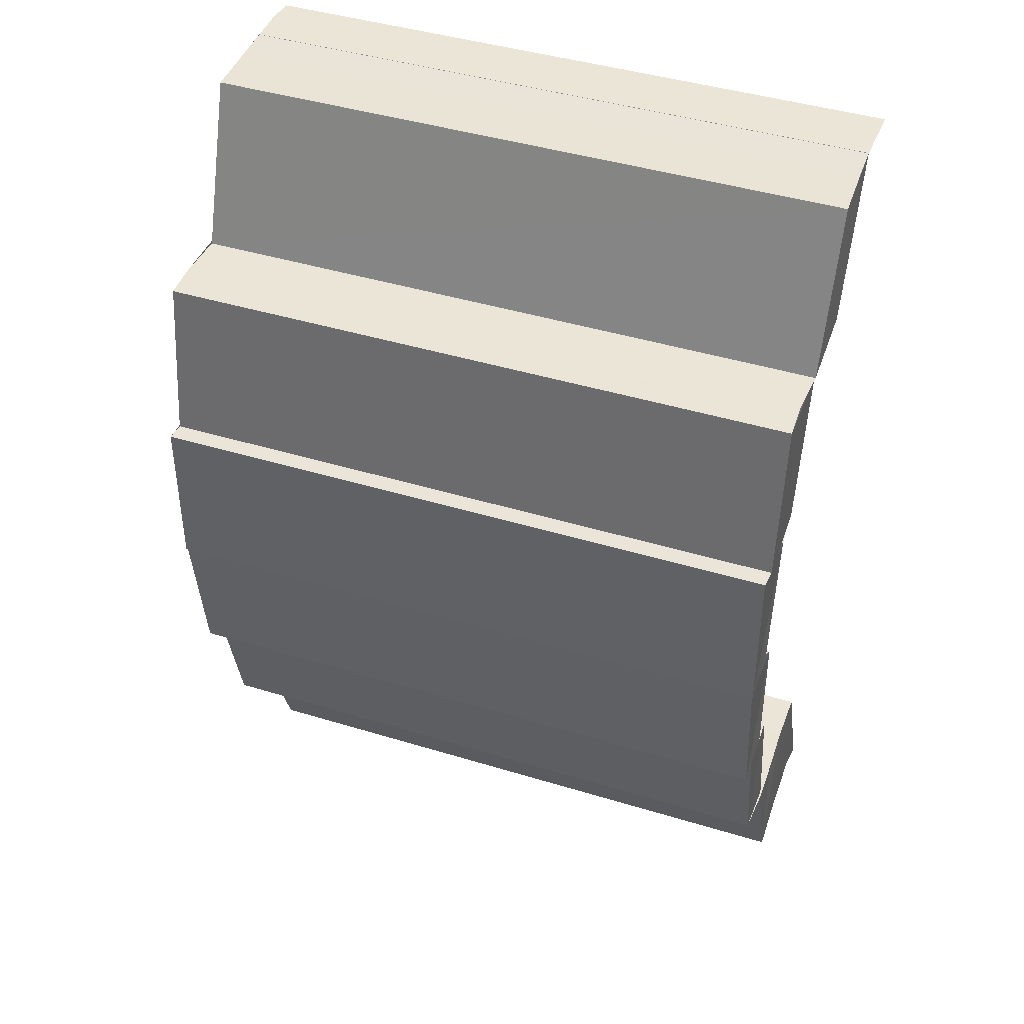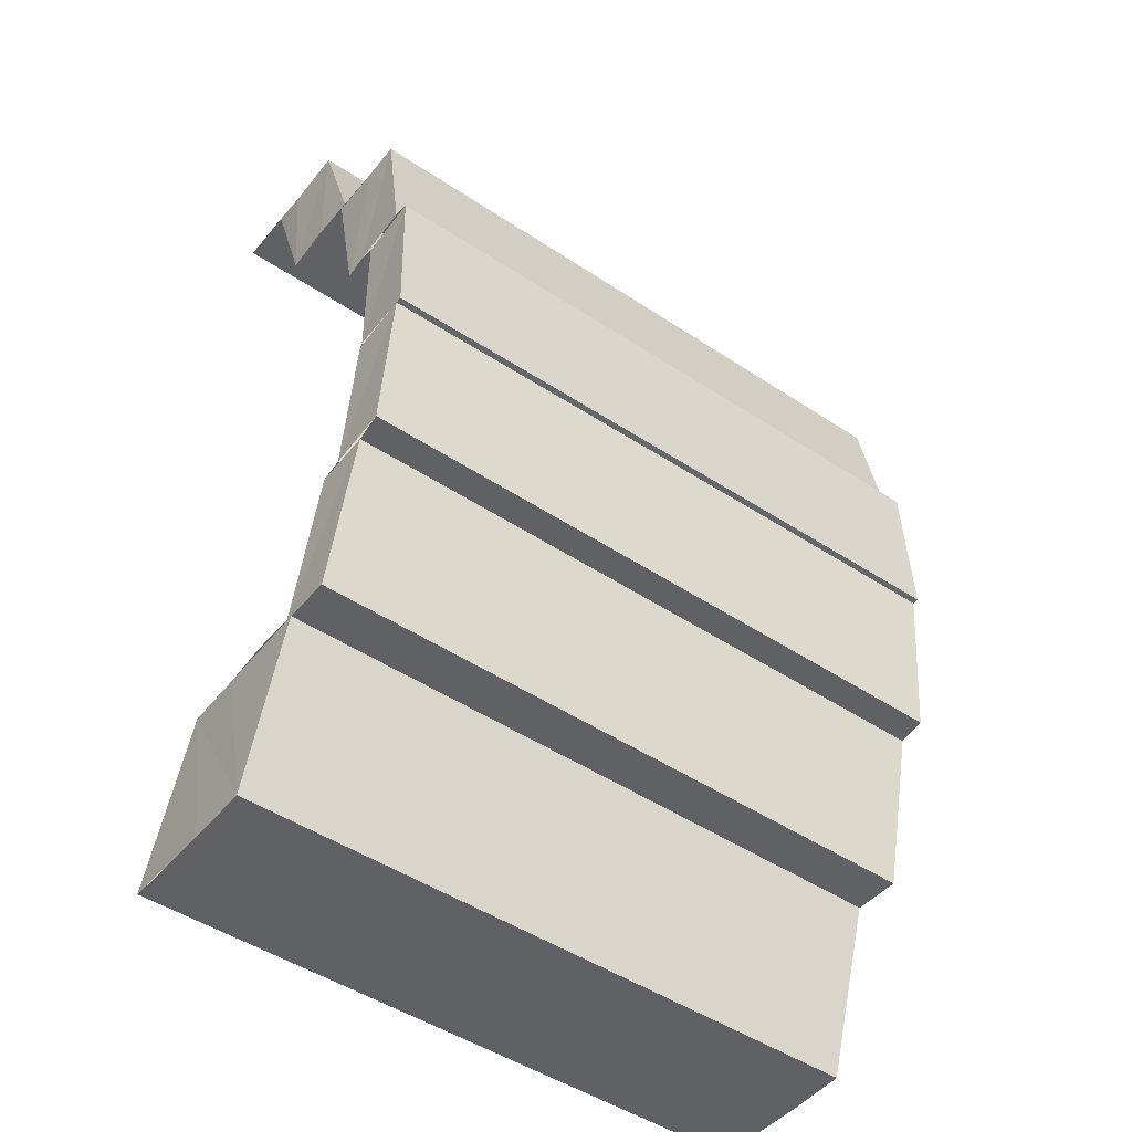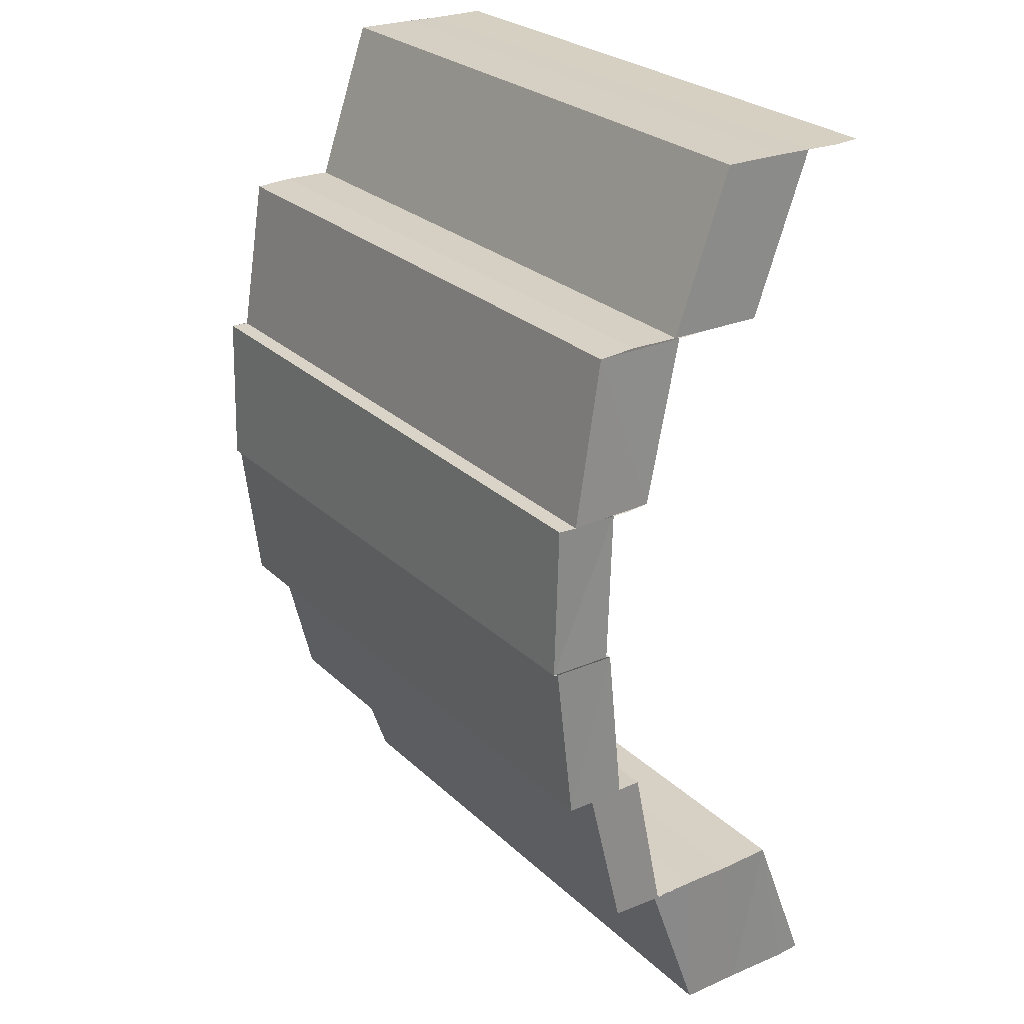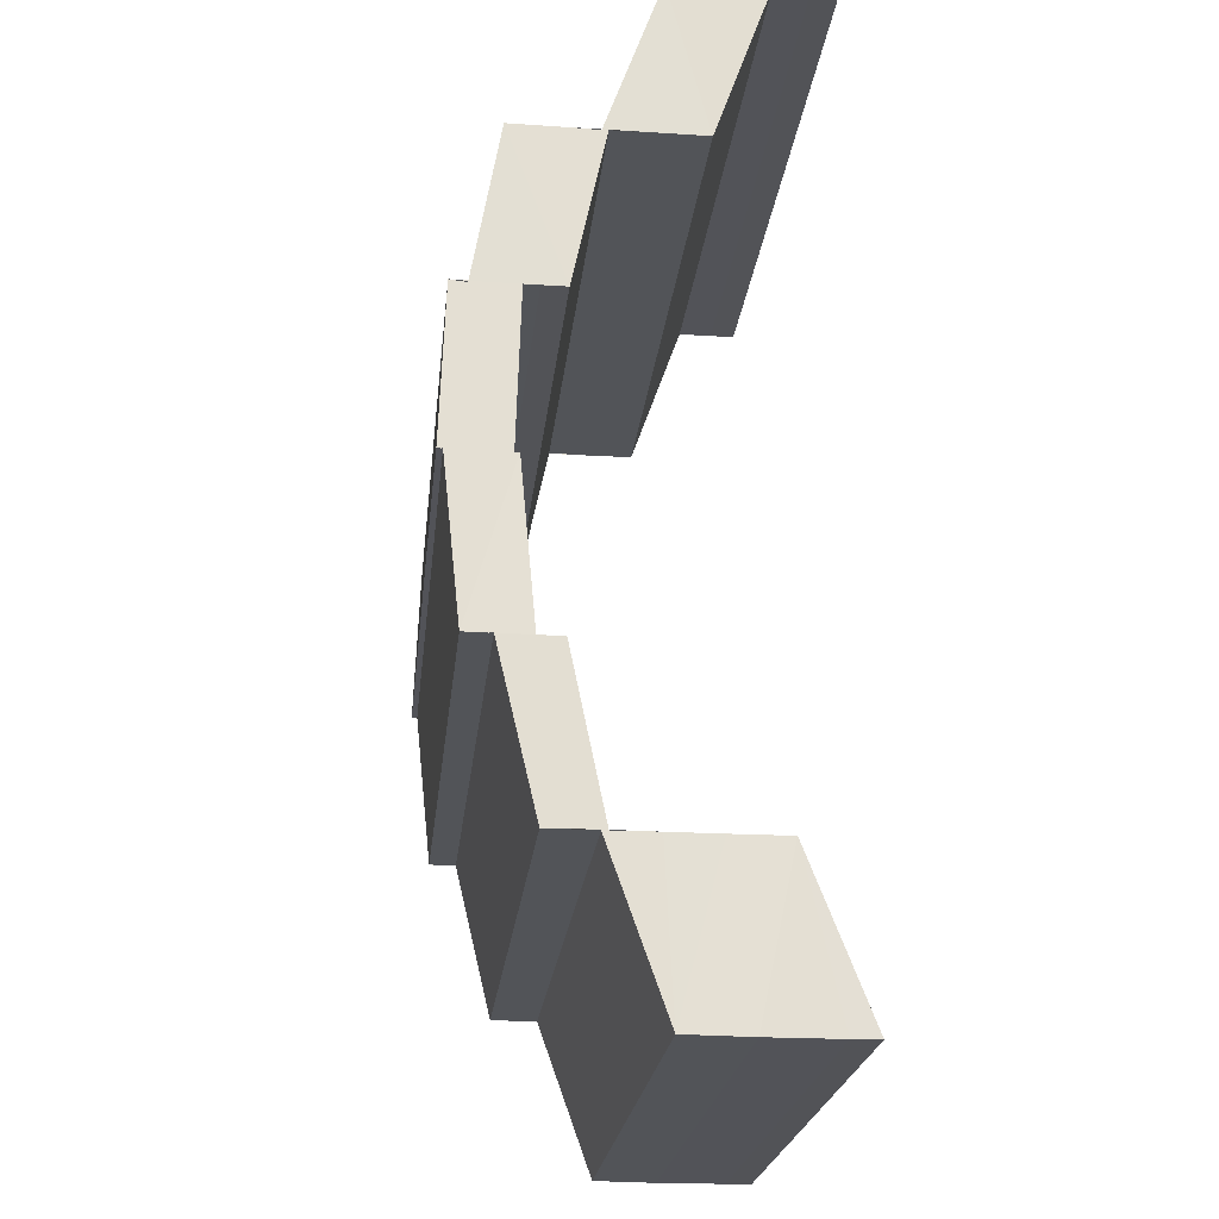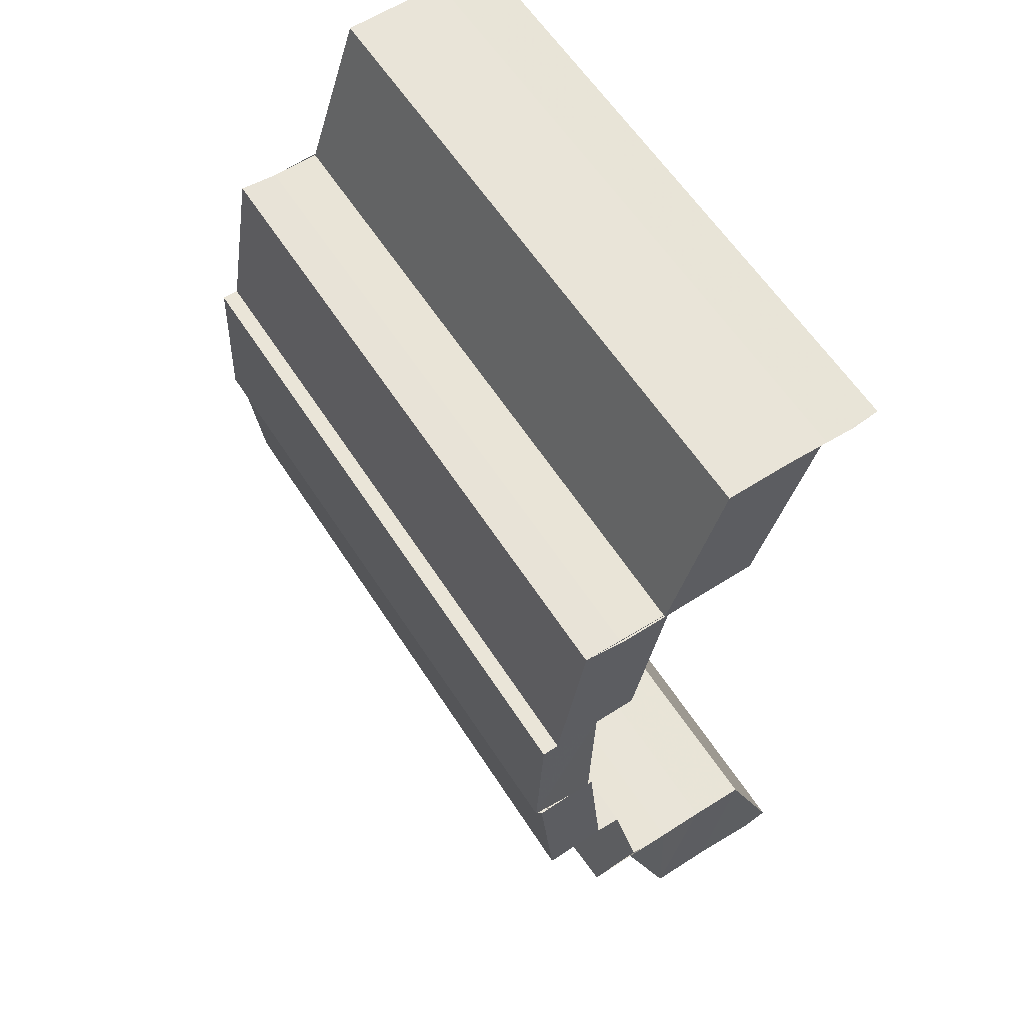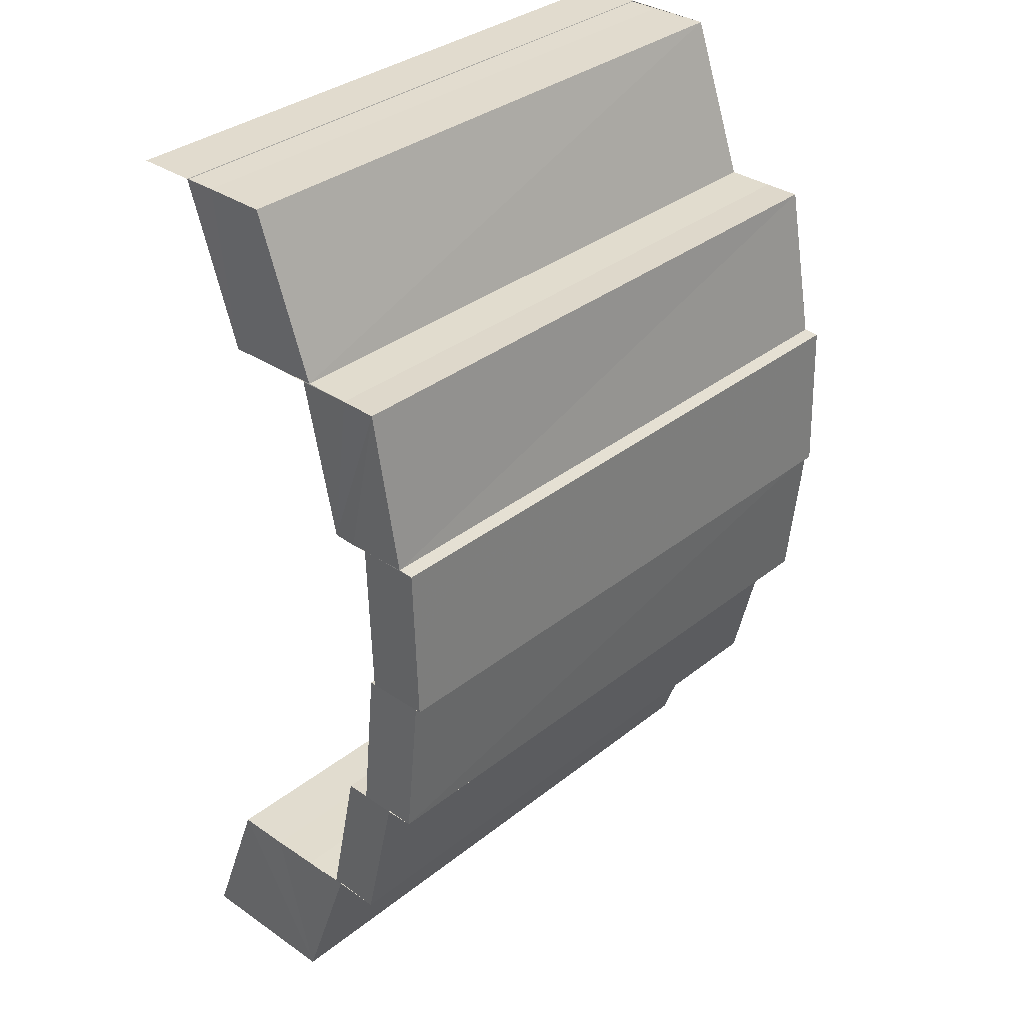
<metadata>
{"format":"obj","ext":"obj","renderer":"f3d","projection":"perspective","resolution":1024,"background":"white","views":[{"elev":43.8,"azim":-160.1,"up":"+Y"},{"elev":-48.2,"azim":143.5,"up":"+Y"},{"elev":26.5,"azim":-125.1,"up":"+Y"},{"elev":-22.7,"azim":-96.0,"up":"+Y"},{"elev":60.4,"azim":-122.8,"up":"+Y"},{"elev":33.8,"azim":133.0,"up":"+Y"}]}
</metadata>
<code>
o 125
v 2250 1879 7.271
v 2250 1879 7.267
v 2250 1879 7.271
v 2250 1879 7.273
v 2250 1879 7.267
v 2250 1879 7.269
v 2250 1879 7.266
v 2250 1879 7.263
v 2250 1879 7.263
v 2250 1879 7.263
v 2250 1879 7.266
v 2250 1879 7.269
v 2250 1879 7.267
v 2250 1879 7.263
v 2250 1879 7.26
v 2250 1879 7.273
v 2250 1879 7.273
v 2250 1879 7.269
v 2250 1879 7.269
v 2250 1879 7.269
v 2250 1879 7.266
v 2250 1879 7.266
v 2250 1879 7.263
v 2250 1879 7.267
v 2250 1879 7.263
v 2250 1879 7.26
v 2250 1879 7.26
v 2250 1879 7.26
v 2250 1879 7.263
v 2250 1879 7.26
v 2250 1879 7.258
v 2250 1879 7.266
v 2250 1879 7.263
v 2250 1879 7.266
v 2250 1879 7.269
v 2250 1879 7.263
v 2250 1879 7.26
v 2250 1879 7.26
v 2250 1879 7.26
v 2250 1879 7.263
v 2250 1879 7.257
v 2250 1879 7.26
v 2250 1879 7.257
v 2250 1879 7.26
v 2250 1879 7.258
v 2250 1879 7.256
v 2250 1879 7.254
v 2250 1879 7.257
v 2250 1879 7.254
v 2250 1879 7.254
v 2250 1879 7.252
v 2250 1879 7.258
v 2250 1879 7.258
v 2250 1879 7.26
v 2250 1879 7.256
v 2250 1879 7.256
v 2250 1879 7.258
v 2250 1879 7.254
v 2250 1879 7.257
v 2250 1879 7.256
v 2250 1879 7.252
v 2250 1879 7.255
v 2250 1879 7.251
v 2250 1879 7.251
v 2250 1879 7.251
v 2250 1879 7.252
v 2250 1879 7.255
v 2250 1879 7.255
v 2250 1879 7.255
v 2250 1879 7.251
v 2250 1879 7.252
v 2250 1879 7.252
v 2250 1879 7.254
v 2250 1879 7.258
v 2250 1879 7.26
v 2250 1879 7.254
v 2250 1879 7.252
v 2250 1879 7.254
v 2250 1879 7.252
v 2250 1879 7.254
v 2250 1879 7.255
v 2250 1879 7.251
v 2250 1879 7.251
v 2250 1879 7.255
v 2250 1879 7.255
v 2250 1879 7.256
v 2250 1879 7.251
v 2250 1879 7.251
v 2250 1879 7.251
v 2250 1879 7.251
v 2250 1879 7.251
v 2250 1879 7.251
v 2250 1879 7.251
v 2250 1879 7.251
v 2250 1879 7.251
v 2250 1879 7.255
v 2250 1879 7.255
v 2250 1879 7.251
v 2250 1879 7.251
v 2250 1879 7.252
v 2250 1879 7.255
v 2250 1879 7.255
v 2250 1879 7.255
v 2250 1879 7.255
v 2250 1879 7.255
v 2250 1879 7.255
v 2250 1879 7.255
v 2250 1879 7.255
v 2250 1879 7.256
v 2250 1879 7.252
v 2250 1879 7.251
v 2250 1879 7.258
v 2250 1879 7.258
v 2250 1879 7.258
v 2250 1879 7.26
v 2250 1879 7.256
v 2250 1879 7.256
v 2250 1879 7.254
v 2250 1879 7.257
v 2250 1879 7.251
v 2250 1879 7.252
v 2250 1879 7.251
v 2250 1879 7.252
v 2250 1879 7.251
v 2250 1879 7.252
v 2250 1879 7.256
v 2250 1879 7.255
v 2250 1879 7.254
v 2250 1879 7.254
v 2250 1879 7.254
v 2250 1879 7.257
v 2250 1879 7.252
v 2250 1879 7.252
v 2250 1879 7.258
v 2250 1879 7.26
v 2250 1879 7.255
v 2250 1879 7.256
v 2250 1879 7.255
v 2250 1879 7.256
v 2250 1879 7.255
v 2250 1879 7.26
v 2250 1879 7.257
v 2250 1879 7.254
v 2250 1879 7.26
v 2250 1879 7.263
v 2250 1879 7.26
v 2250 1879 7.258
v 2250 1879 7.263
v 2250 1879 7.26
v 2250 1879 7.263
v 2250 1879 7.263
v 2250 1879 7.266
v 2250 1879 7.267
v 2250 1879 7.266
v 2250 1879 7.266
v 2250 1879 7.269
v 2250 1879 7.263
v 2250 1879 7.26
v 2250 1879 7.269
v 2250 1879 7.267
v 2250 1879 7.273
v 2250 1879 7.273
v 2250 1879 7.269
v 2250 1879 7.269
v 2250 1879 7.266
v 2250 1879 7.271
v 2250 1879 7.273
v 2250 1879 7.269
v 2250 1879 7.273
v 2250 1879 7.271
v 2250 1879 7.267
v 2250 1879 7.266
v 2250 1879 7.263
v 2250 1879 7.263
v 2250 1879 7.263
v 2250 1879 7.267
v 2250 1879 7.26
v 2250 1879 7.26
v 2250 1879 7.269
v 2250 1879 7.267
v 2250 1879 7.271
v 2250 1879 7.267
v 2250 1879 7.263
v 2250 1879 7.273
v 2250 1879 7.271
v 2250 1879 7.266
v 2250 1879 7.263
v 2250 1879 7.26
v 2250 1879 7.26
v 2250 1879 7.257
v 2250 1879 7.257
v 2250 1879 7.26
v 2250 1879 7.258
v 2250 1879 7.257
v 2250 1879 7.254
f 1 2 3
f 4 1 3
f 2 5 3
f 6 7 2
f 7 8 9
f 9 10 5
f 10 11 12
f 13 14 5
f 14 15 10
f 16 3 17
f 17 18 16
f 18 19 4
f 20 21 19
f 22 23 24
f 25 26 23
f 27 28 25
f 29 27 25
f 30 31 28
f 32 29 22
f 29 33 34
f 32 34 35
f 36 37 32
f 38 39 40
f 38 41 42
f 41 43 42
f 44 45 41
f 45 46 47
f 48 49 43
f 49 50 43
f 50 51 52
f 52 53 54
f 55 56 53
f 52 55 57
f 57 58 59
f 60 61 58
f 55 62 60
f 63 64 62
f 65 63 66
f 67 68 60
f 68 69 70
f 71 70 72
f 73 74 75
f 76 77 78
f 77 79 80
f 81 82 83
f 84 85 81
f 85 86 87
f 88 87 89
f 90 91 92
f 91 93 94
f 95 96 97
f 98 99 95
f 99 100 101
f 102 101 103
f 104 105 106
f 105 107 108
f 109 110 111
f 112 113 109
f 114 115 113
f 116 112 117
f 118 119 112
f 120 121 122
f 121 123 124
f 125 126 127
f 128 129 125
f 130 131 129
f 132 128 133
f 134 135 128
f 136 137 138
f 137 139 140
f 141 142 143
f 144 145 141
f 144 146 147
f 145 148 141
f 149 150 145
f 151 152 148
f 150 153 154
f 154 155 148
f 152 156 155
f 155 157 158
f 159 160 157
f 156 161 159
f 161 162 163
f 164 163 165
f 153 166 164
f 166 167 168
f 169 167 170
f 171 168 172
f 173 172 174
f 175 176 173
f 177 175 178
f 179 169 180
f 180 181 171
f 181 170 182
f 180 182 183
f 184 185 181
f 186 179 187
f 187 183 188
f 189 178 190
f 191 189 190
f 190 192 193
f 191 194 195

</code>
